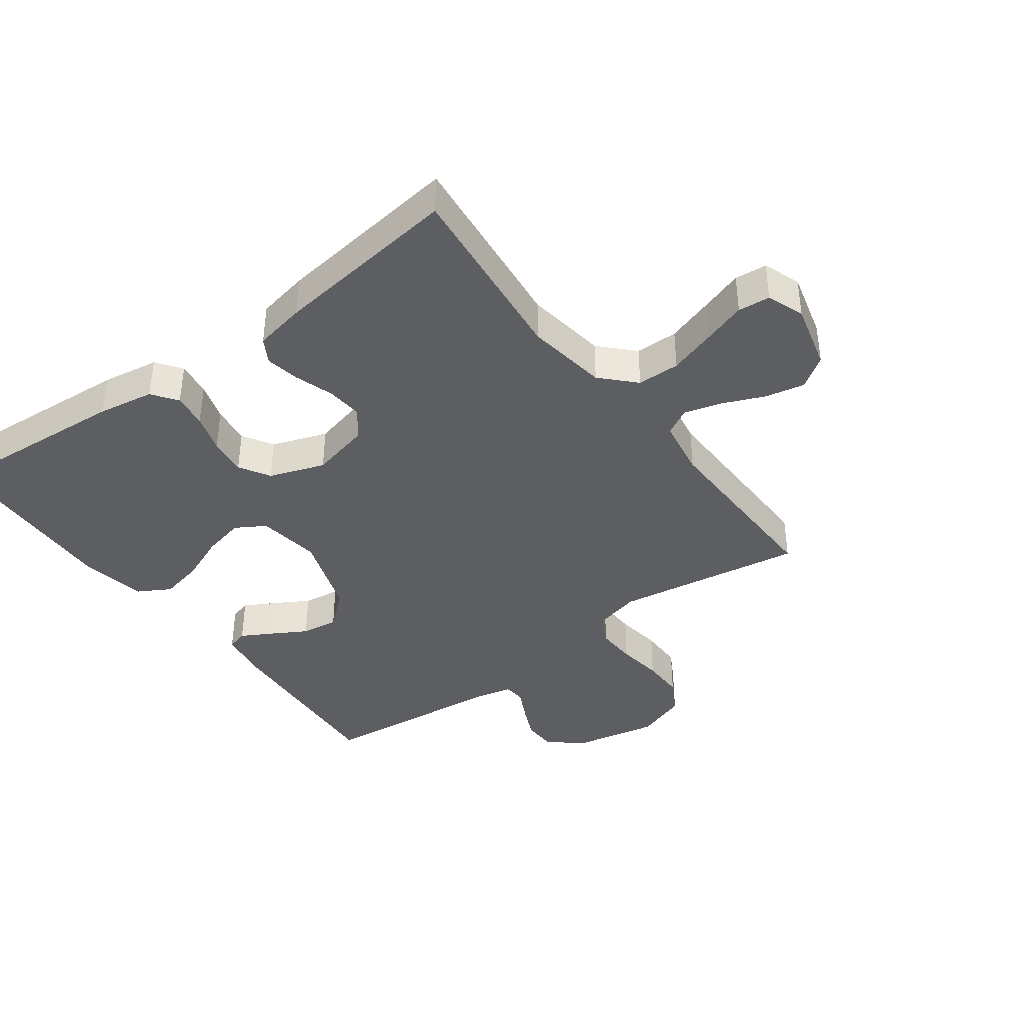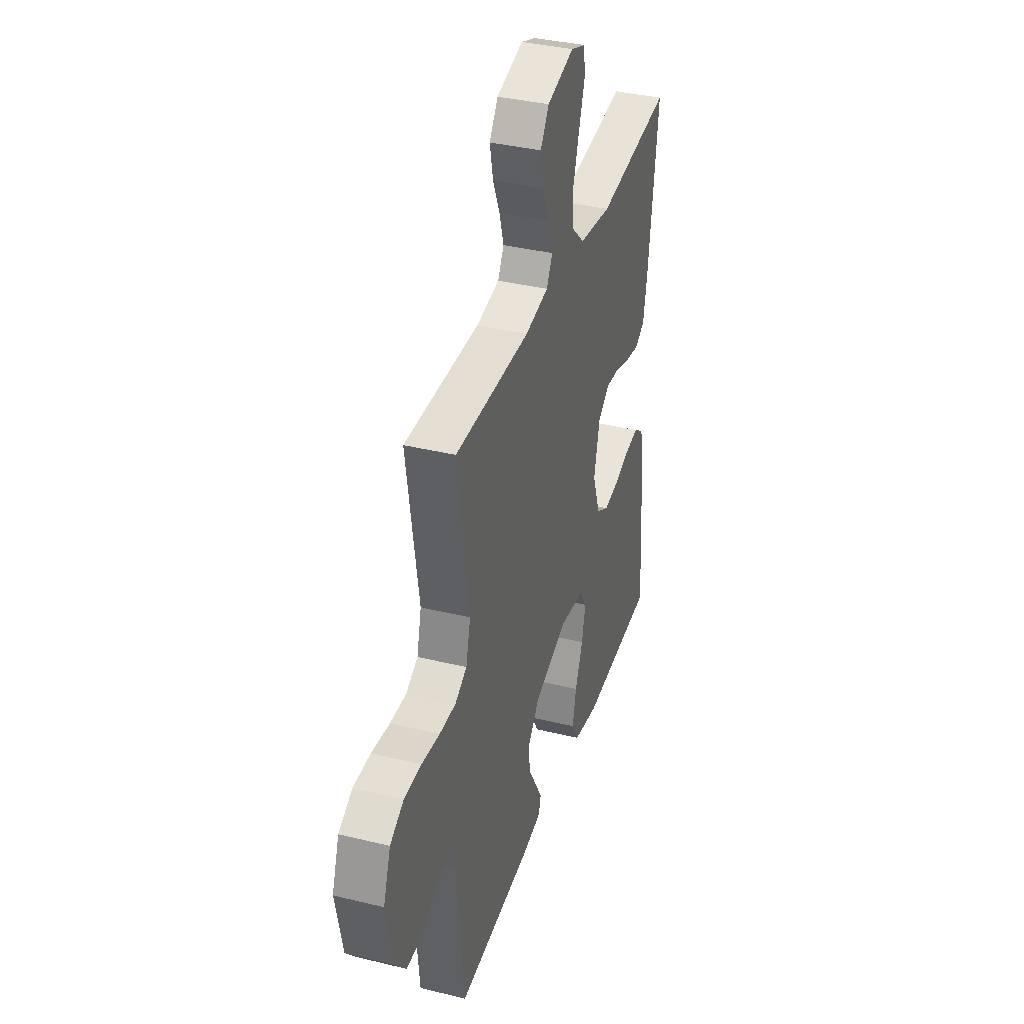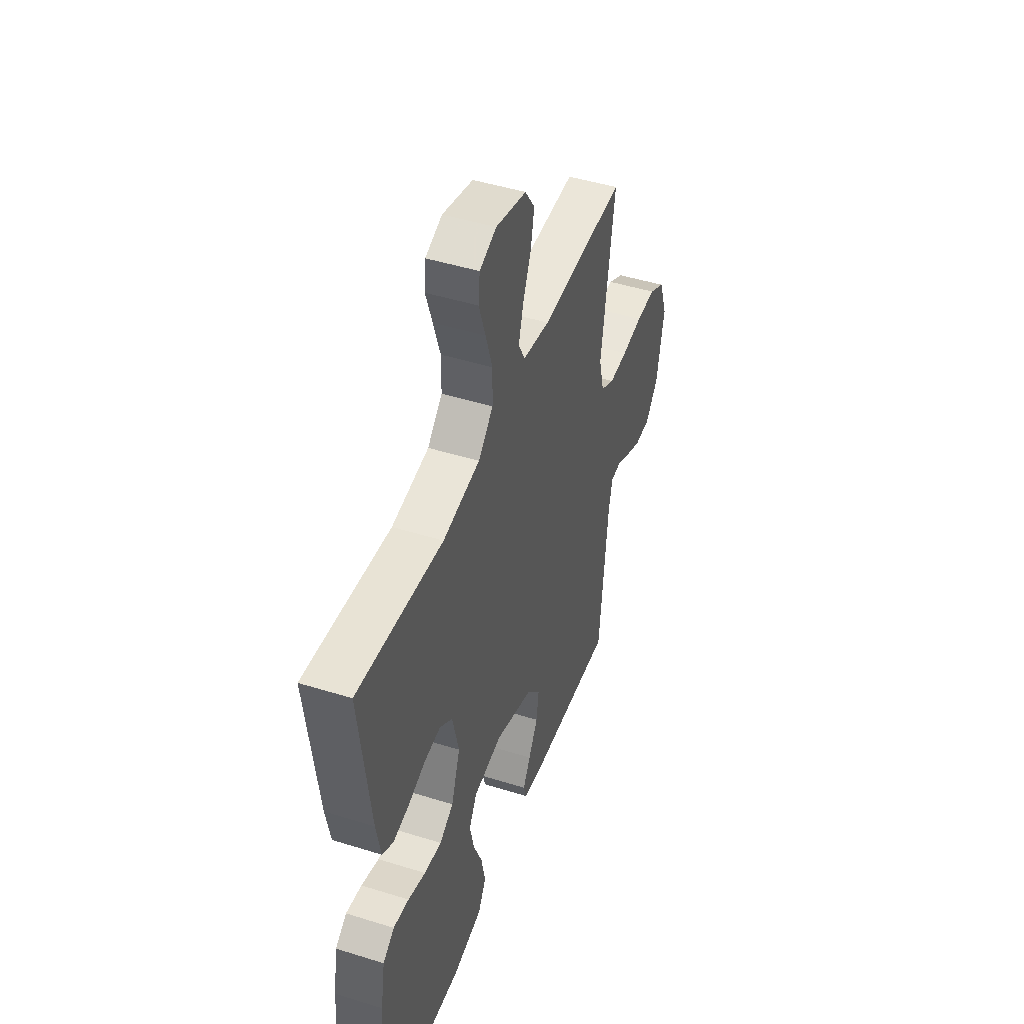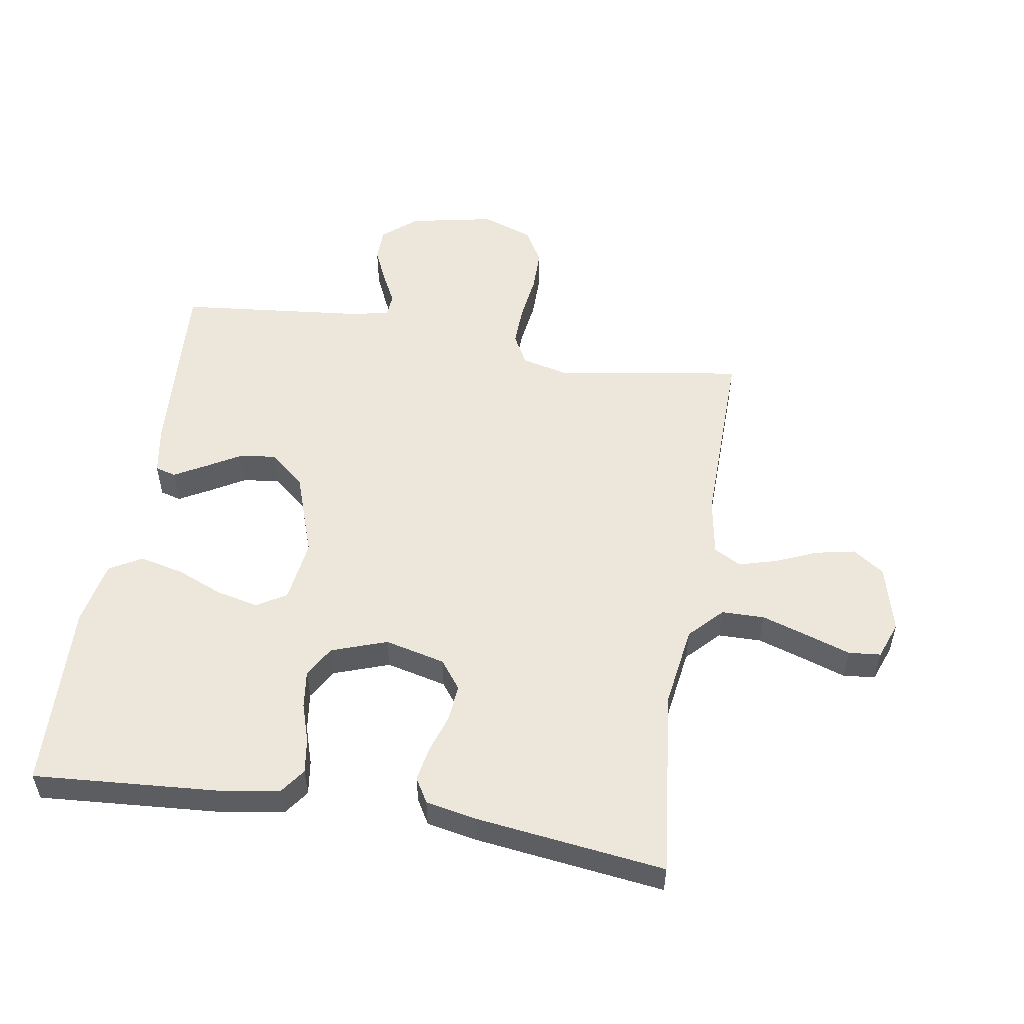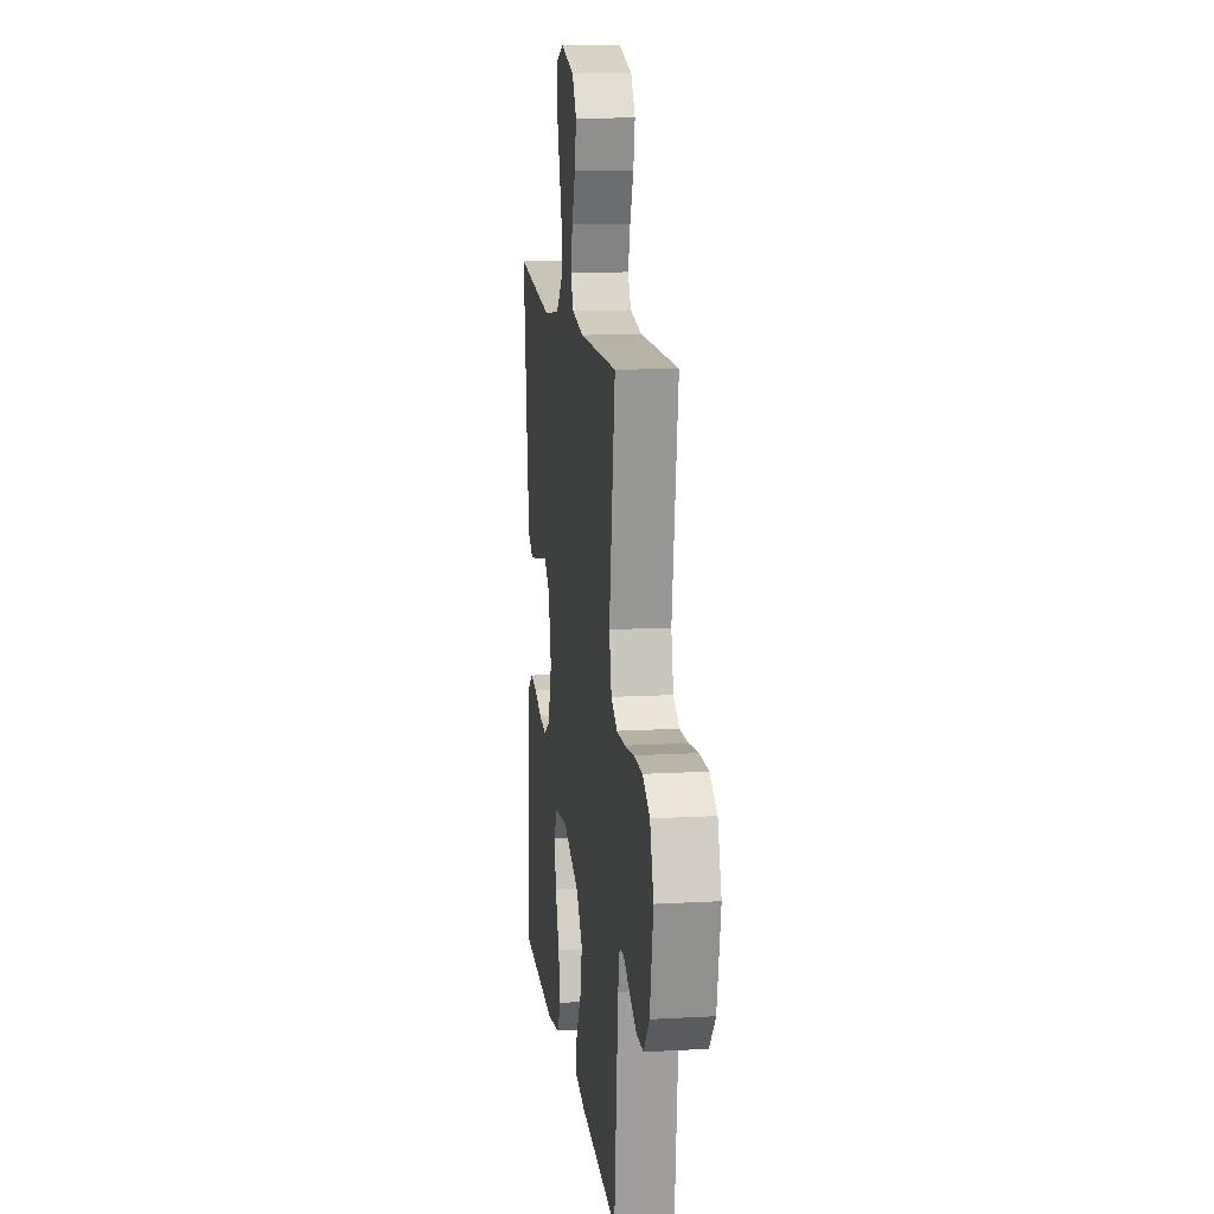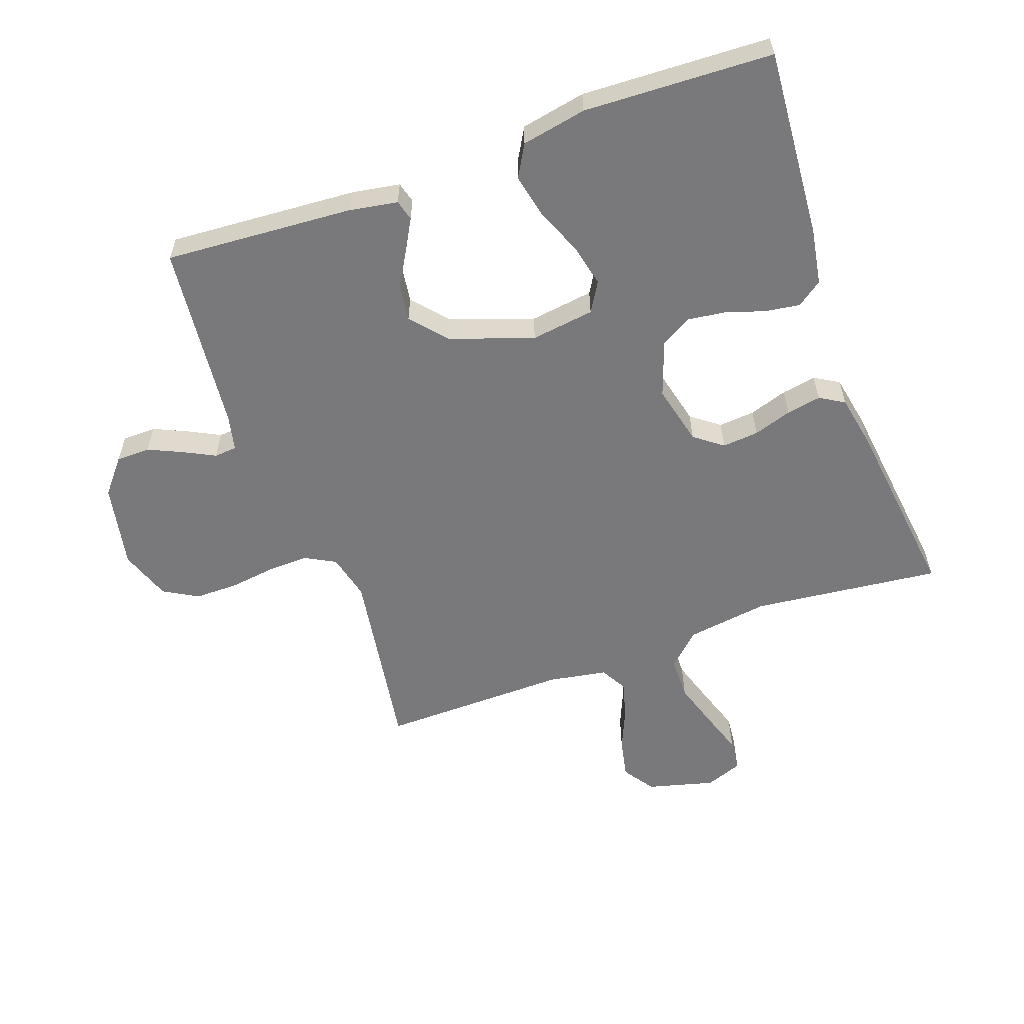
<metadata>
{"format":"obj","ext":"obj","renderer":"f3d","projection":"perspective","resolution":1024,"background":"white","views":[{"elev":-39.4,"azim":-53.5,"up":"+Y"},{"elev":37.0,"azim":107.5,"up":"+Z"},{"elev":46.5,"azim":-70.4,"up":"+Z"},{"elev":53.5,"azim":-80.7,"up":"+Y"},{"elev":13.4,"azim":82.8,"up":"+Z"},{"elev":-57.9,"azim":-160.3,"up":"+Y"}]}
</metadata>
<code>
v -0.5 0.07 0.5
v -0.2 0.07 0.467
v -0.07 0.07 0.486
v -0.018 0.07 0.536
v -0.017 0.07 0.604
v -0.041 0.07 0.679
v -0.064 0.07 0.748
v -0.059 0.07 0.799
v 0 0.07 0.821
v 0.107 0.07 0.793
v 0.141 0.07 0.743
v 0.128 0.07 0.68
v 0.1 0.07 0.614
v 0.083 0.07 0.554
v 0.107 0.07 0.511
v 0.2 0.07 0.495
v 0.5 0.07 0.5
v 0.453 0.07 0.2
v 0.471 0.07 0.127
v 0.519 0.07 0.101
v 0.584 0.07 0.103
v 0.657 0.07 0.113
v 0.726 0.07 0.113
v 0.781 0.07 0.082
v 0.81 0.07 0
v 0.783 0.07 -0.135
v 0.738 0.07 -0.189
v 0.684 0.07 -0.19
v 0.629 0.07 -0.165
v 0.58 0.07 -0.14
v 0.544 0.07 -0.143
v 0.531 0.07 -0.2
v 0.5 0.07 -0.5
v 0.2 0.07 -0.48
v 0.123 0.07 -0.467
v 0.114 0.07 -0.434
v 0.14 0.07 -0.387
v 0.173 0.07 -0.33
v 0.181 0.07 -0.271
v 0.133 0.07 -0.215
v 0 0.07 -0.169
v -0.101 0.07 -0.183
v -0.129 0.07 -0.23
v -0.114 0.07 -0.297
v -0.083 0.07 -0.372
v -0.068 0.07 -0.441
v -0.097 0.07 -0.492
v -0.2 0.07 -0.512
v -0.5 0.07 -0.5
v -0.478 0.07 -0.2
v -0.463 0.07 -0.11
v -0.423 0.07 -0.081
v -0.368 0.07 -0.089
v -0.306 0.07 -0.109
v -0.245 0.07 -0.117
v -0.196 0.07 -0.088
v -0.165 0.07 0
v -0.188 0.07 0.096
v -0.233 0.07 0.13
v -0.291 0.07 0.125
v -0.352 0.07 0.105
v -0.407 0.07 0.095
v -0.446 0.07 0.118
v -0.462 0.07 0.2
v -0.5 0 0.5
v -0.2 0 0.467
v -0.07 0 0.486
v -0.018 0 0.536
v -0.017 0 0.604
v -0.041 0 0.679
v -0.064 0 0.748
v -0.059 0 0.799
v 0 0 0.821
v 0.107 0 0.793
v 0.141 0 0.743
v 0.128 0 0.68
v 0.1 0 0.614
v 0.083 0 0.554
v 0.107 0 0.511
v 0.2 0 0.495
v 0.5 0 0.5
v 0.453 0 0.2
v 0.471 0 0.127
v 0.519 0 0.101
v 0.584 0 0.103
v 0.657 0 0.113
v 0.726 0 0.113
v 0.781 0 0.082
v 0.81 0 0
v 0.783 0 -0.135
v 0.738 0 -0.189
v 0.684 0 -0.19
v 0.629 0 -0.165
v 0.58 0 -0.14
v 0.544 0 -0.143
v 0.531 0 -0.2
v 0.5 0 -0.5
v 0.2 0 -0.48
v 0.123 0 -0.467
v 0.114 0 -0.434
v 0.14 0 -0.387
v 0.173 0 -0.33
v 0.181 0 -0.271
v 0.133 0 -0.215
v 0 0 -0.169
v -0.101 0 -0.183
v -0.129 0 -0.23
v -0.114 0 -0.297
v -0.083 0 -0.372
v -0.068 0 -0.441
v -0.097 0 -0.492
v -0.2 0 -0.512
v -0.5 0 -0.5
v -0.478 0 -0.2
v -0.463 0 -0.11
v -0.423 0 -0.081
v -0.368 0 -0.089
v -0.306 0 -0.109
v -0.245 0 -0.117
v -0.196 0 -0.088
v -0.165 0 0
v -0.188 0 0.096
v -0.233 0 0.13
v -0.291 0 0.125
v -0.352 0 0.105
v -0.407 0 0.095
v -0.446 0 0.118
v -0.462 0 0.2
f 63 64 1 2
f 60 61 62 63
f 59 60 63 2
f 58 59 2 3
f 57 58 3 4
f 51 52 53 54
f 51 54 55
f 50 51 55
f 49 50 55
f 48 49 55 56
f 44 45 46 47
f 43 44 47 48
f 35 36 37 38
f 33 34 35 38
f 32 33 38 39
f 31 32 39 40
f 27 28 29 30
f 25 26 27 30
f 25 30 31
f 21 22 23 24
f 20 21 24 25
f 16 17 18
f 15 16 18 19
f 10 11 12 13
f 10 13 14
f 9 10 14
f 6 7 8 9
f 5 6 9 14
f 4 5 14 15
f 43 48 56 57
f 42 43 57 4
f 41 42 4 15
f 40 41 15 19
f 20 25 31 40
f 19 20 40
f 66 65 128 127
f 127 126 125 124
f 66 127 124 123
f 67 66 123 122
f 68 67 122 121
f 118 117 116 115
f 119 118 115
f 119 115 114
f 119 114 113
f 120 119 113 112
f 111 110 109 108
f 112 111 108 107
f 102 101 100 99
f 102 99 98 97
f 103 102 97 96
f 104 103 96 95
f 94 93 92 91
f 94 91 90 89
f 95 94 89
f 88 87 86 85
f 89 88 85 84
f 82 81 80
f 83 82 80 79
f 77 76 75 74
f 78 77 74
f 78 74 73
f 73 72 71 70
f 78 73 70 69
f 79 78 69 68
f 121 120 112 107
f 68 121 107 106
f 79 68 106 105
f 83 79 105 104
f 104 95 89 84
f 104 84 83
f 1 65 66 2
f 2 66 67 3
f 3 67 68 4
f 4 68 69 5
f 5 69 70 6
f 6 70 71 7
f 7 71 72 8
f 8 72 73 9
f 9 73 74 10
f 10 74 75 11
f 11 75 76 12
f 12 76 77 13
f 13 77 78 14
f 14 78 79 15
f 15 79 80 16
f 16 80 81 17
f 17 81 82 18
f 18 82 83 19
f 19 83 84 20
f 20 84 85 21
f 21 85 86 22
f 22 86 87 23
f 23 87 88 24
f 24 88 89 25
f 25 89 90 26
f 26 90 91 27
f 27 91 92 28
f 28 92 93 29
f 29 93 94 30
f 30 94 95 31
f 31 95 96 32
f 32 96 97 33
f 33 97 98 34
f 34 98 99 35
f 35 99 100 36
f 36 100 101 37
f 37 101 102 38
f 38 102 103 39
f 39 103 104 40
f 40 104 105 41
f 41 105 106 42
f 42 106 107 43
f 43 107 108 44
f 44 108 109 45
f 45 109 110 46
f 46 110 111 47
f 47 111 112 48
f 48 112 113 49
f 49 113 114 50
f 50 114 115 51
f 51 115 116 52
f 52 116 117 53
f 53 117 118 54
f 54 118 119 55
f 55 119 120 56
f 56 120 121 57
f 57 121 122 58
f 58 122 123 59
f 59 123 124 60
f 60 124 125 61
f 61 125 126 62
f 62 126 127 63
f 63 127 128 64
f 64 128 65 1

</code>
